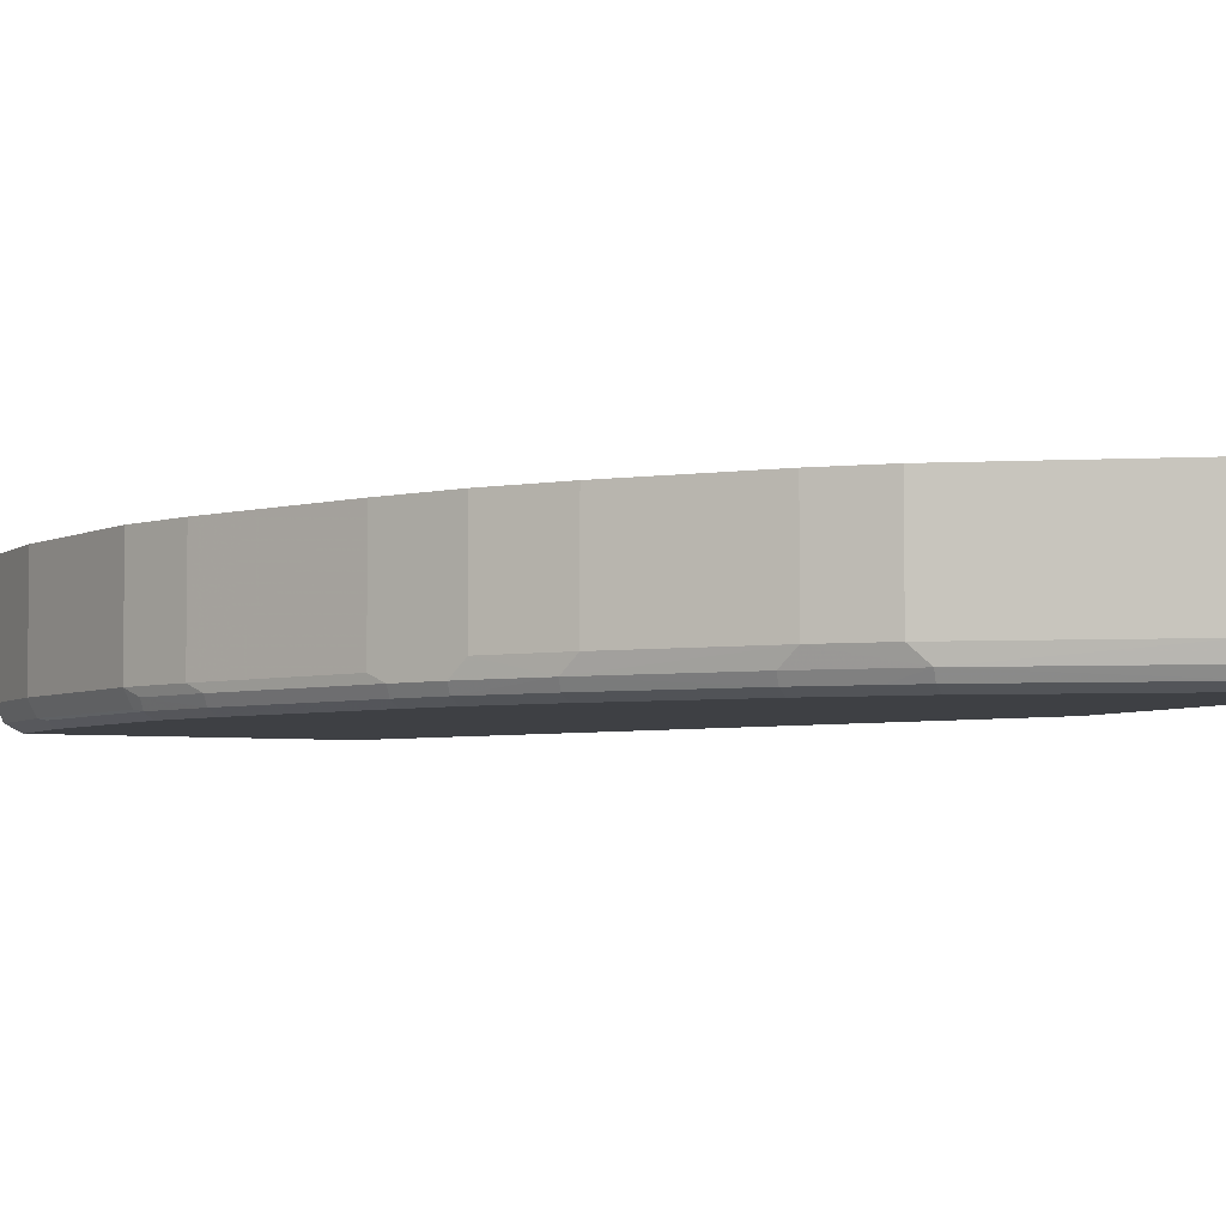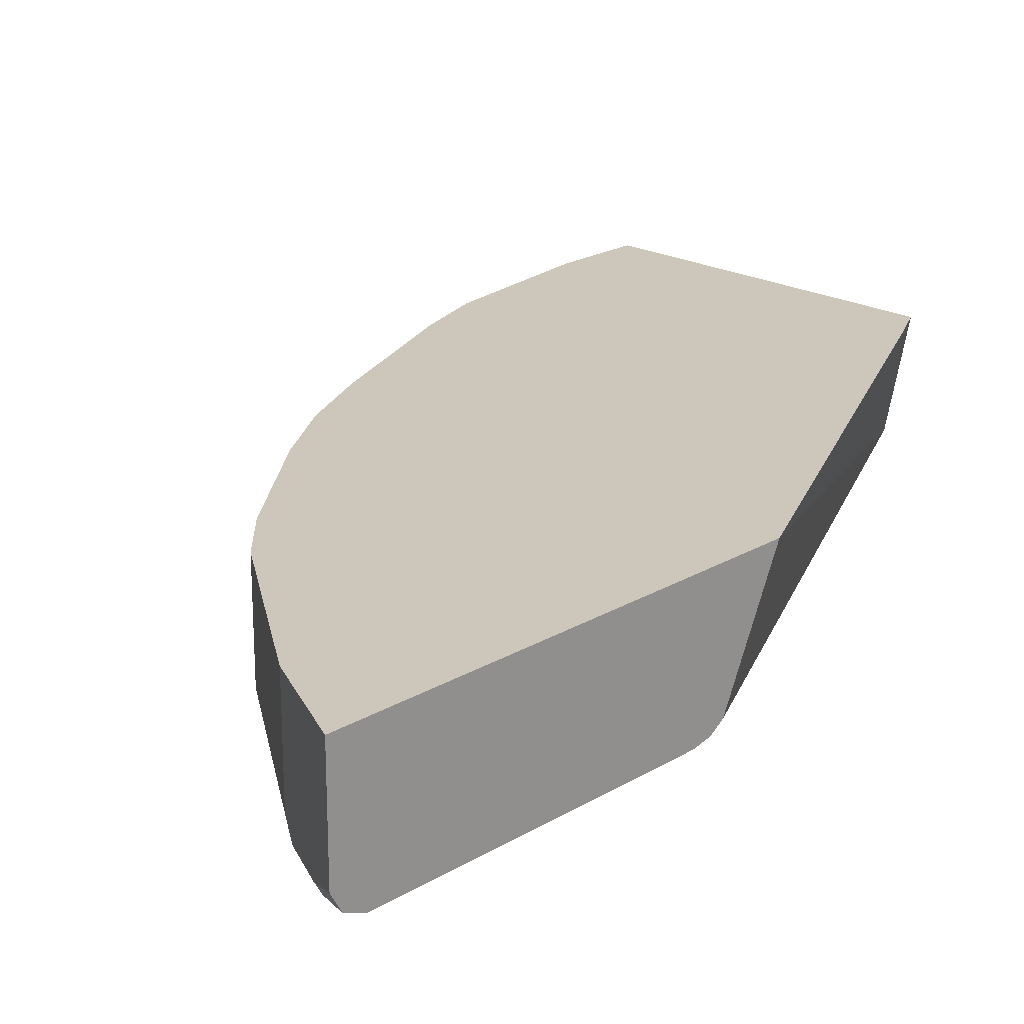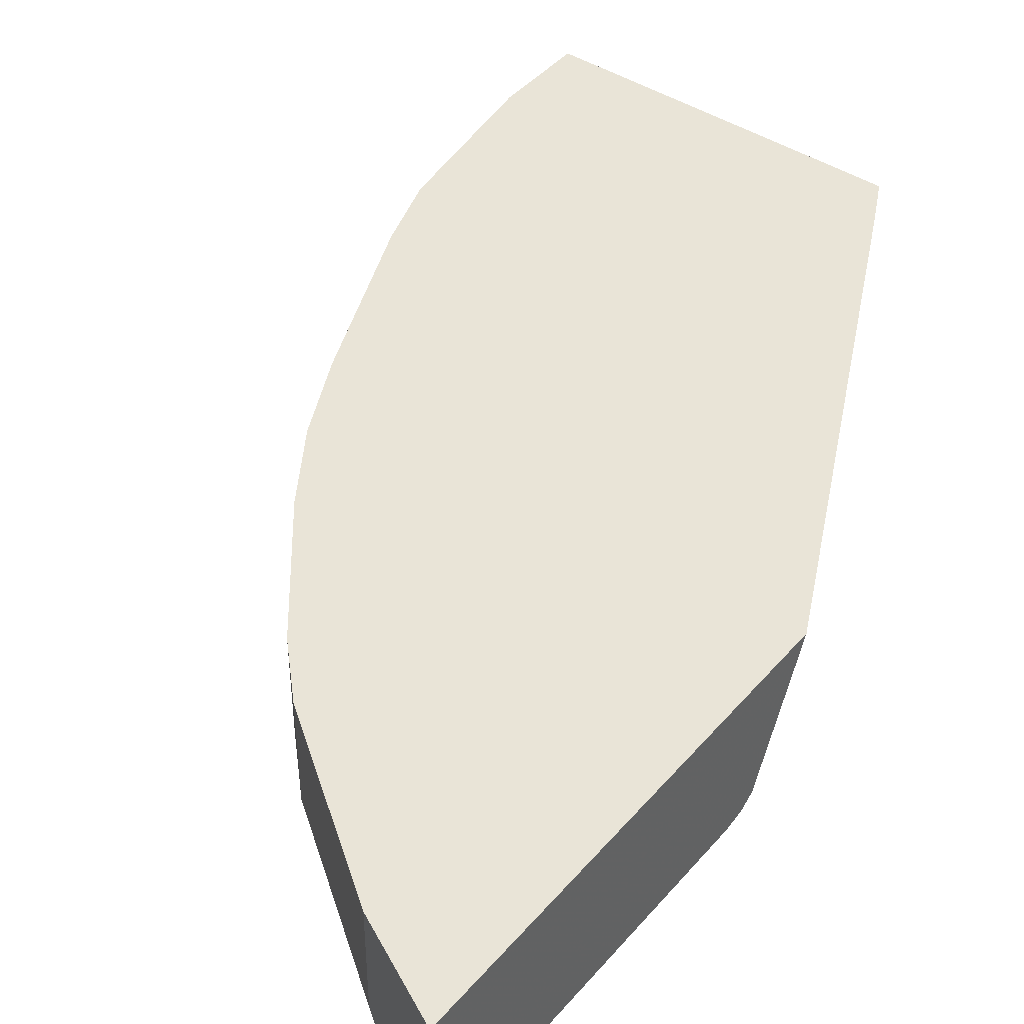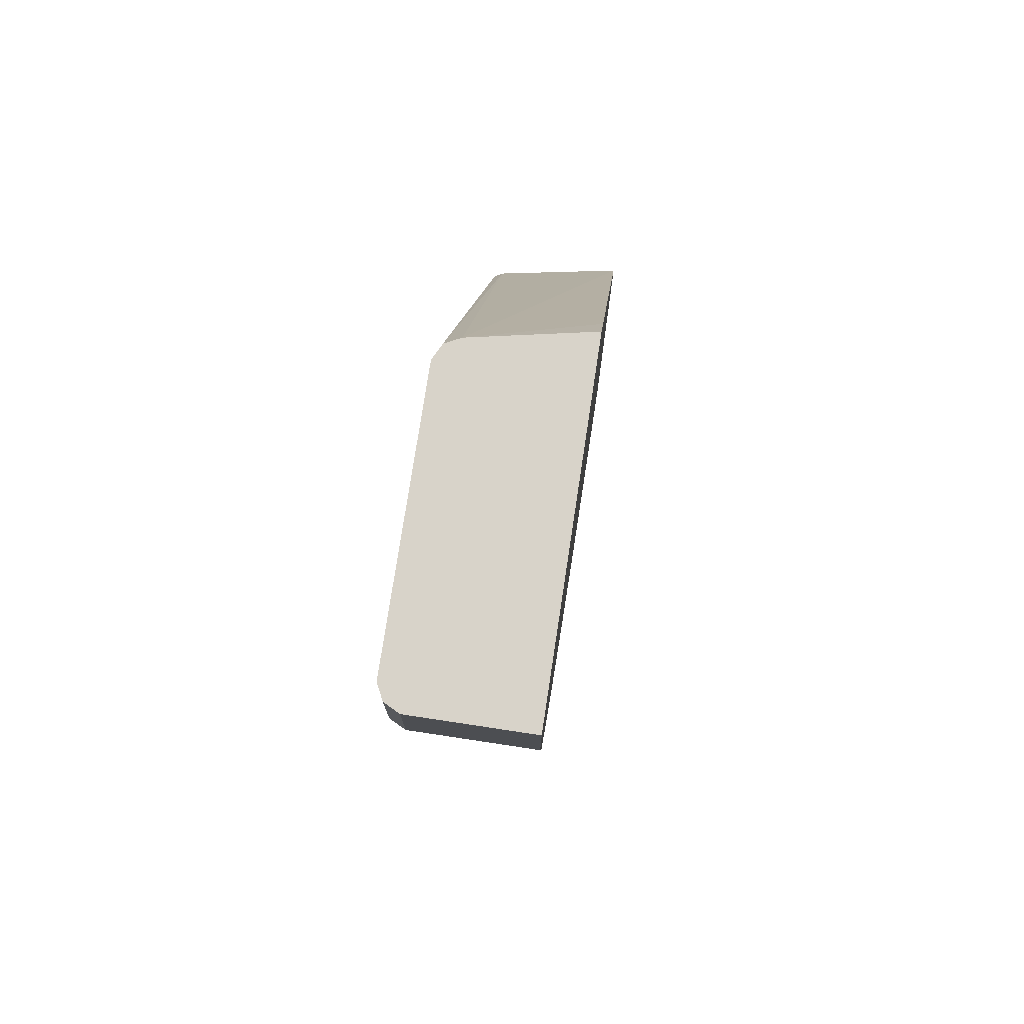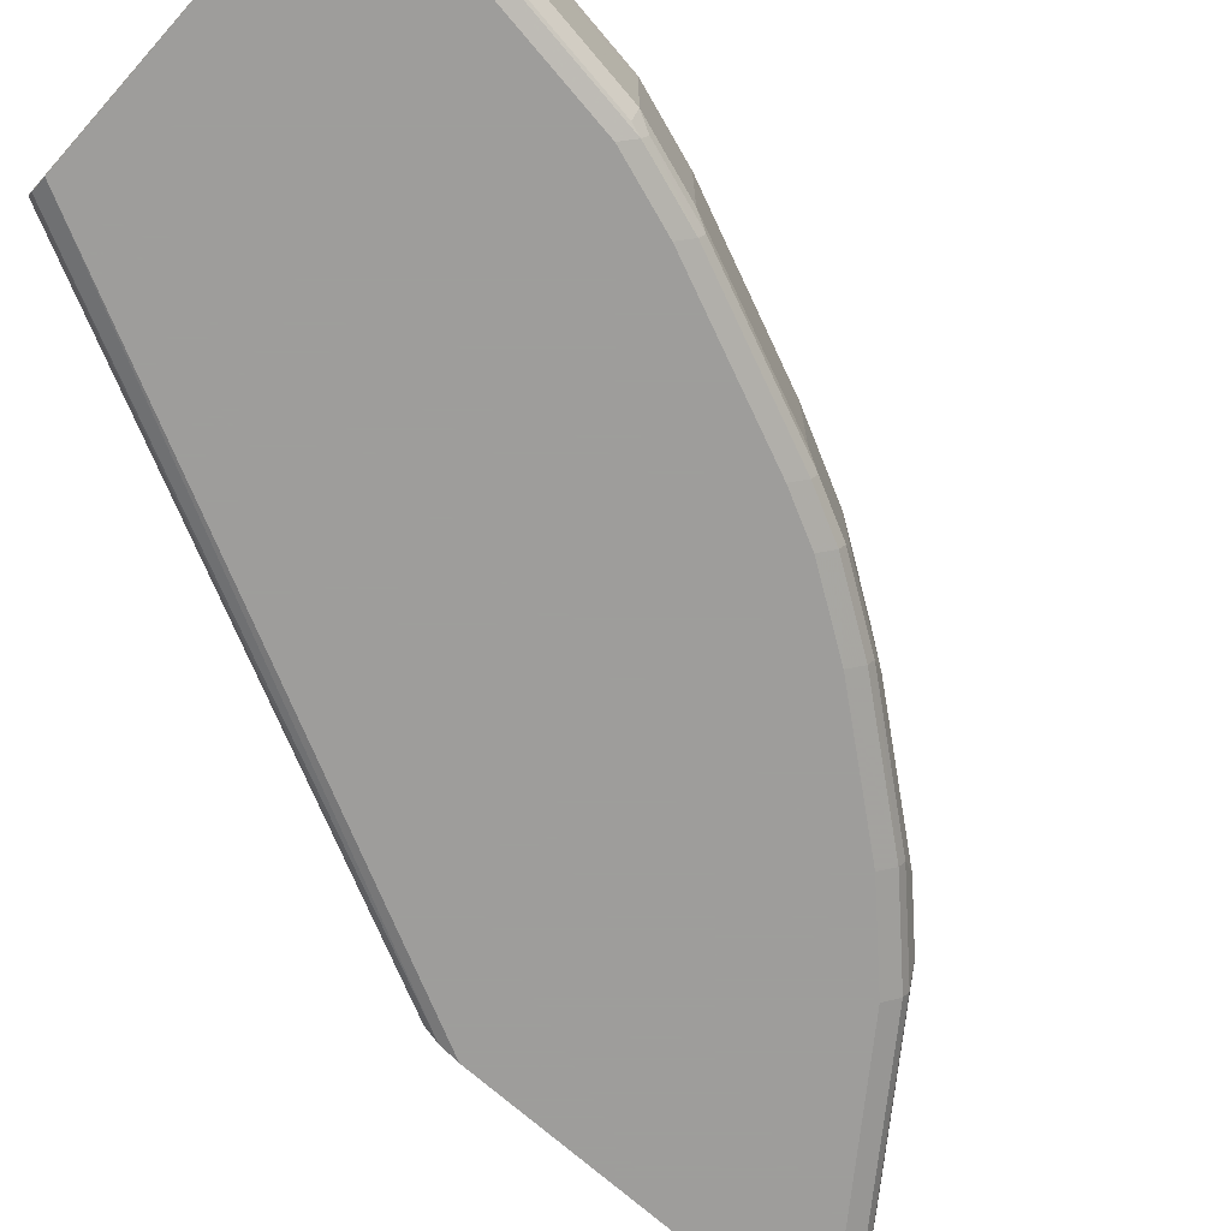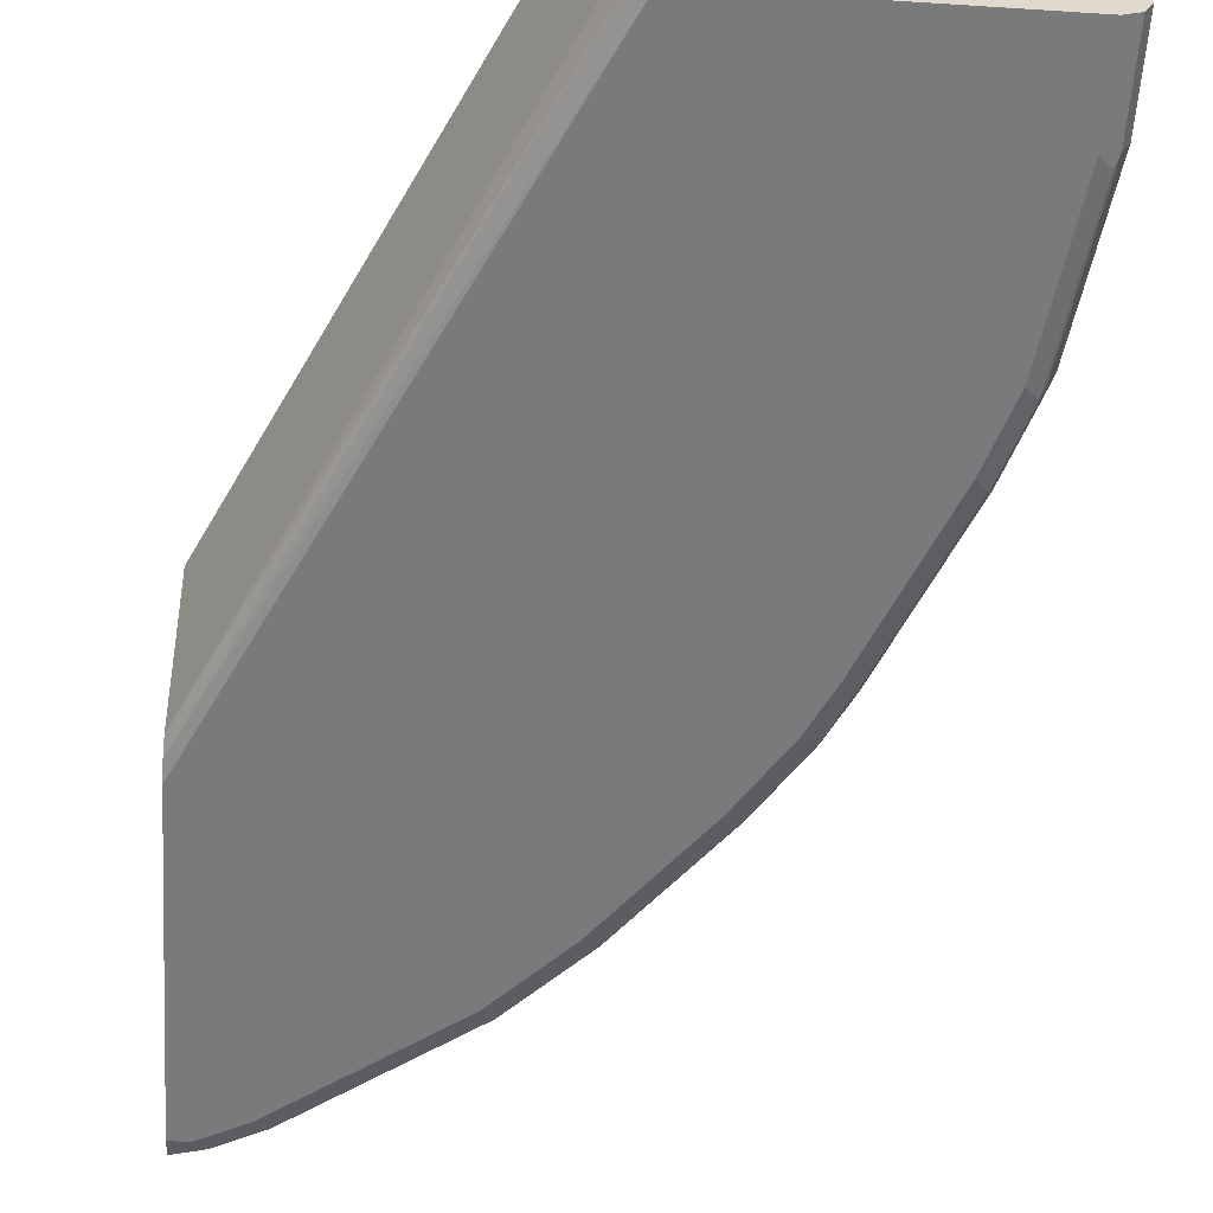
<metadata>
{"format":"obj","ext":"obj","renderer":"f3d","projection":"perspective","resolution":1024,"background":"white","views":[{"elev":-4.6,"azim":153.8,"up":"+Y"},{"elev":21.5,"azim":-136.2,"up":"+Y"},{"elev":43.5,"azim":-142.6,"up":"+Y"},{"elev":75.9,"azim":98.6,"up":"+Z"},{"elev":-70.7,"azim":48.3,"up":"+Y"},{"elev":-58.0,"azim":-3.8,"up":"+Y"}]}
</metadata>
<code>
v 0.426 -0.02116 -0.4645
v 0.426 -0.02116 -0.874
v 0.426 -0.1359 -0.5184
v 0.6754 -0.1266 -0.001533
v 0.6335 -0.02116 -0.04253
v 0.5137 -0.02116 -0.8302
v 0.4433 -0.04222 -0.8654
v 0.426 -0.1228 -0.874
v 0.426 -0.1439 -0.5304
v 0.6825 -0.1407 -0.001533
v 0.6545 -0.02116 -0.001533
v 0.5137 -0.1196 -0.8302
v 0.4855 -0.04222 -0.8443
v 0.6614 -0.02116 -0.7246
v 0.4433 -0.1266 -0.8654
v 0.4573 -0.1337 -0.8583
v 0.4538 -0.1425 -0.8548
v 0.426 -0.14 -0.8641
v 0.426 -0.1443 -0.5311
v 0.6965 -0.1477 -0.001533
v 0.9709 -0.02116 -0.001533
v 0.6614 -0.1196 -0.7246
v 0.6473 -0.1337 -0.7317
v 0.4996 -0.1337 -0.8372
v 0.4855 -0.1266 -0.8443
v 0.7035 -0.02116 -0.6824
v 0.496 -0.1425 -0.8337
v 0.4433 -0.1477 -0.8443
v 0.426 -0.1477 -0.8443
v 0.426 -0.1477 -0.5488
v 0.9498 -0.1477 -0.001533
v 0.9709 -0.1266 -0.001533
v 0.9709 -0.02116 -0.08438
v 0.7035 -0.1196 -0.6824
v 0.7106 -0.1337 -0.6683
v 0.7071 -0.1425 -0.6648
v 0.6649 -0.1425 -0.707
v 0.6438 -0.1425 -0.7281
v 0.788 -0.02116 -0.5769
v 0.4855 -0.1477 -0.8231
v 0.6332 -0.1477 -0.7176
v 0.9639 -0.1407 -0.001533
v 0.9498 -0.1477 -0.08447
v 0.9709 -0.1266 -0.08447
v 0.9709 -0.04222 -0.08447
v 0.9498 -0.02116 -0.2321
v 0.788 -0.1196 -0.5769
v 0.795 -0.1337 -0.5628
v 0.6965 -0.1477 -0.6542
v 0.6754 -0.1477 -0.6754
v 0.7915 -0.1425 -0.5593
v 0.7809 -0.1477 -0.5488
v 0.6544 -0.1477 -0.6965
v 0.8302 -0.02116 -0.5136
v 0.9639 -0.1407 -0.08447
v 0.9604 -0.1425 -0.09506
v 0.9287 -0.1477 -0.2322
v 0.9498 -0.1266 -0.2322
v 0.9498 -0.04222 -0.2322
v 0.9497 -0.02116 -0.2323
v 0.8302 -0.1196 -0.5136
v 0.8372 -0.1337 -0.4995
v 0.8337 -0.1425 -0.496
v 0.8231 -0.1477 -0.4854
v 0.8337 -0.02116 -0.5065
v 0.9428 -0.1407 -0.2322
v 0.9392 -0.1425 -0.2427
v 0.9075 -0.1477 -0.2955
v 0.9181 -0.1425 -0.3061
v 0.9428 -0.1337 -0.2463
v 0.9287 -0.1266 -0.2955
v 0.9287 -0.02116 -0.2955
v 0.8513 -0.1196 -0.4714
v 0.8583 -0.1337 -0.4573
v 0.8548 -0.1425 -0.4538
v 0.8442 -0.1477 -0.4432
v 0.8549 -0.02116 -0.4643
v 0.9216 -0.1337 -0.3096
v 0.8654 -0.1266 -0.4432
v 0.8654 -0.02116 -0.4432
f 36 49 50
f 37 53 41
f 36 50 53
f 36 53 37
f 36 48 51
f 36 51 52
f 36 52 49
f 43 57 56
f 39 54 61
f 39 61 47
f 44 59 45
f 44 55 66
f 44 66 58
f 35 48 36
f 44 58 59
f 37 41 38
f 34 48 35
f 27 40 28
f 33 59 46
f 23 35 36
f 46 59 60
f 23 36 37
f 23 37 38
f 23 38 27
f 23 27 24
f 26 39 47
f 34 47 48
f 26 47 34
f 27 41 40
f 31 43 56
f 31 56 55
f 31 55 42
f 32 42 55
f 32 55 44
f 33 45 59
f 27 38 41
f 47 61 48
f 66 67 70
f 48 62 63
f 63 75 76
f 63 76 64
f 67 69 70
f 68 76 75
f 68 75 69
f 69 78 70
f 69 75 74
f 62 75 63
f 69 74 78
f 71 74 79
f 71 79 80
f 71 80 72
f 73 77 74
f 74 77 79
f 77 80 79
f 23 34 35
f 71 78 74
f 48 61 62
f 62 74 75
f 61 77 73
f 48 63 51
f 51 63 52
f 52 63 64
f 54 65 61
f 55 56 66
f 56 57 67
f 56 67 66
f 61 73 74
f 57 68 69
f 58 66 70
f 58 70 78
f 58 78 71
f 58 71 72
f 58 72 59
f 59 72 60
f 61 65 77
f 57 69 67
f 22 34 23
f 61 74 62
f 21 44 45
f 1 39 26
f 1 26 14
f 1 14 6
f 1 6 2
f 2 6 7
f 2 7 15
f 2 15 8
f 1 54 39
f 3 9 10
f 4 10 20
f 4 20 31
f 4 31 42
f 4 42 32
f 4 32 21
f 4 21 11
f 4 11 5
f 3 10 4
f 6 12 25
f 1 65 54
f 1 72 80
f 21 45 33
f 1 2 8
f 1 8 18
f 1 18 29
f 1 29 30
f 1 30 19
f 1 19 9
f 1 80 77
f 1 9 3
f 1 4 5
f 1 5 11
f 1 11 21
f 1 21 33
f 1 33 46
f 1 46 60
f 1 60 72
f 1 3 4
f 6 25 13
f 1 77 65
f 6 14 22
f 19 30 20
f 20 30 29
f 20 29 28
f 20 28 40
f 20 40 41
f 20 53 50
f 20 50 49
f 18 28 29
f 20 49 52
f 20 64 76
f 20 76 68
f 20 68 57
f 20 57 43
f 20 43 31
f 6 13 7
f 21 32 44
f 20 52 64
f 17 28 18
f 20 41 53
f 9 19 10
f 7 25 15
f 8 15 16
f 8 16 17
f 8 17 18
f 10 19 20
f 12 22 23
f 12 24 25
f 12 23 24
f 14 26 34
f 14 34 22
f 15 25 24
f 15 24 16
f 16 24 27
f 16 27 17
f 17 27 28
f 6 22 12
f 7 13 25

</code>
